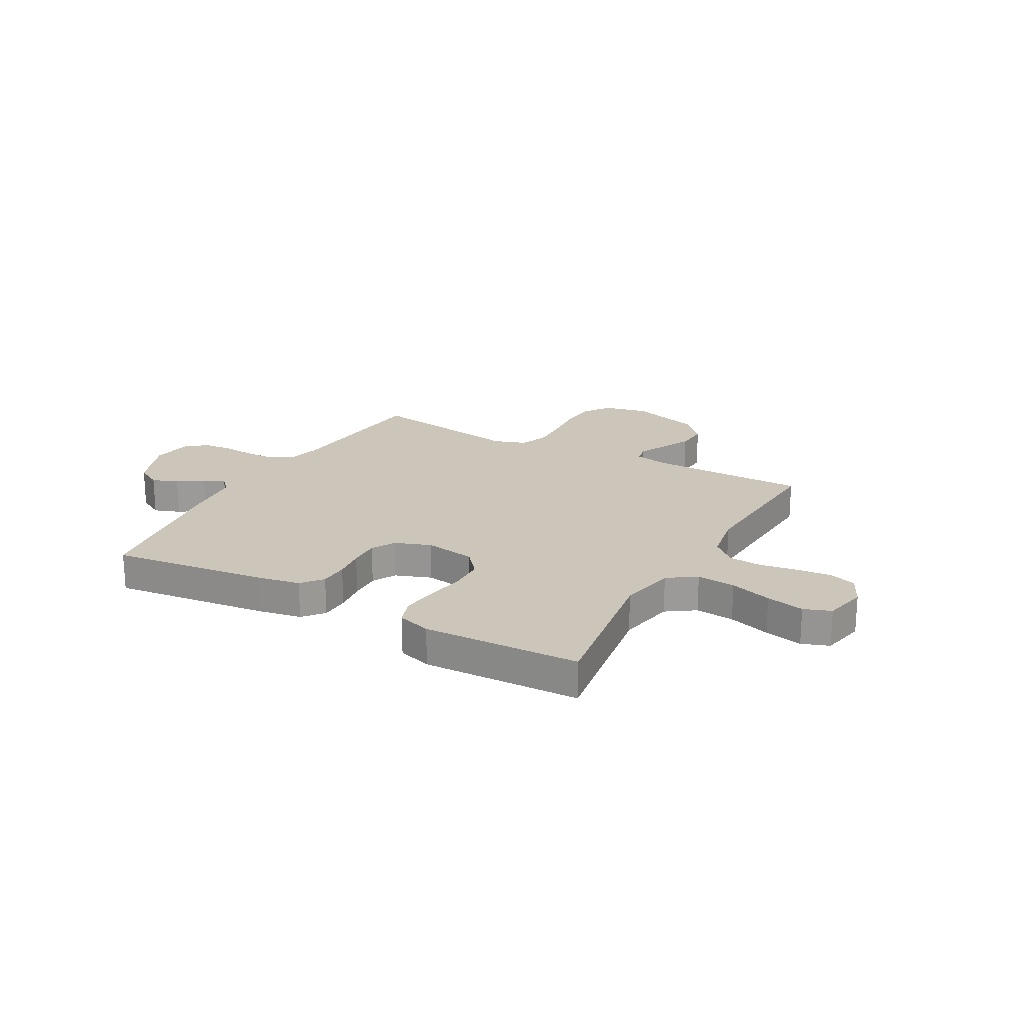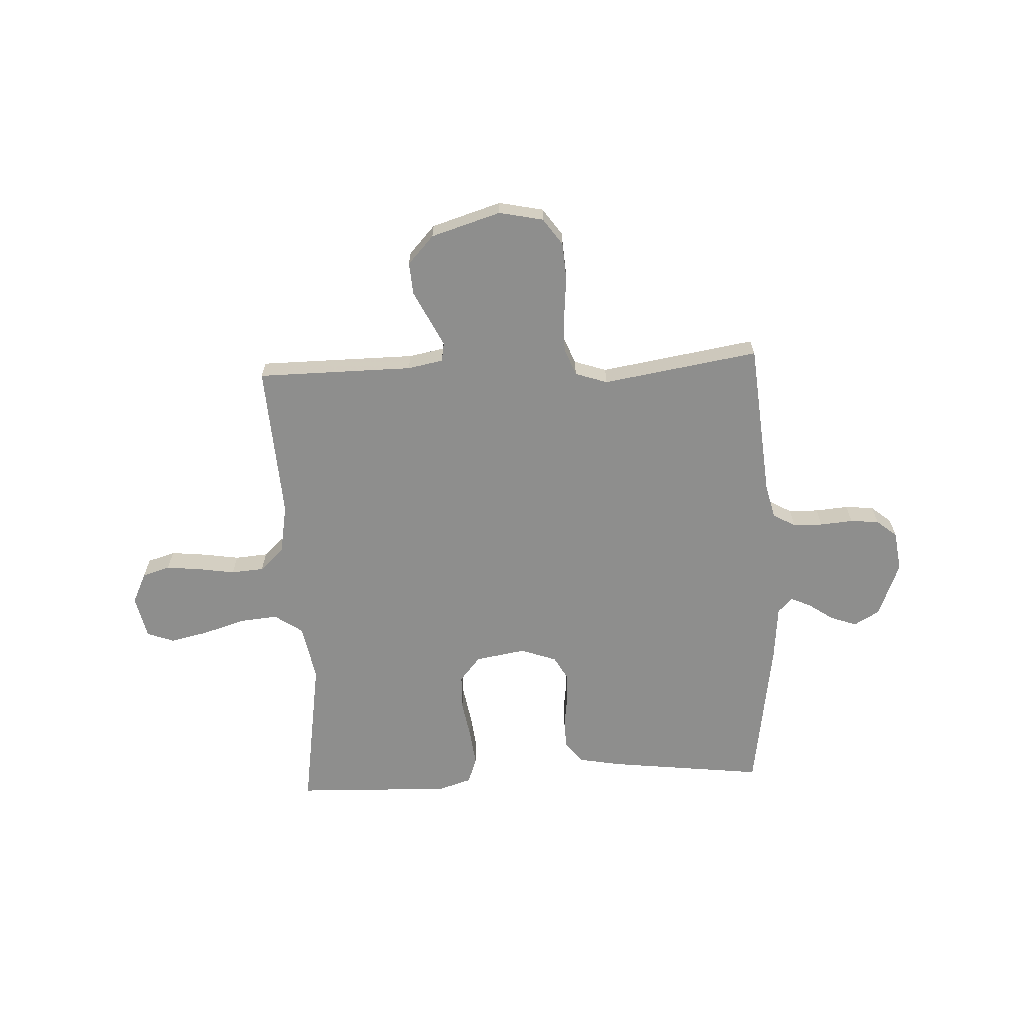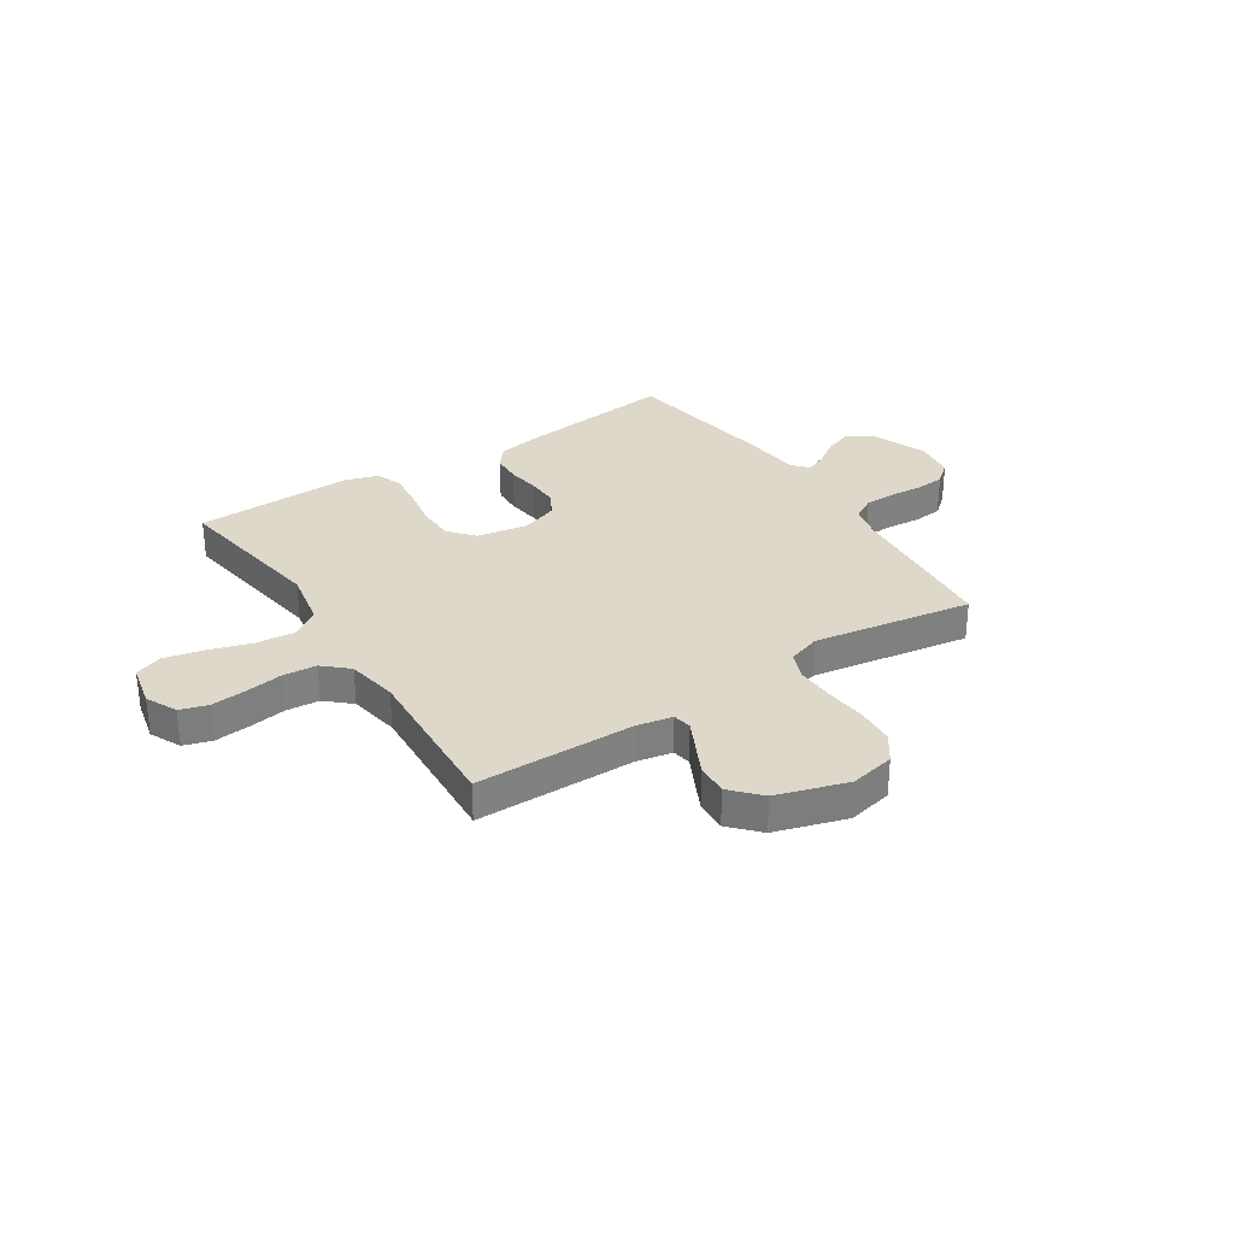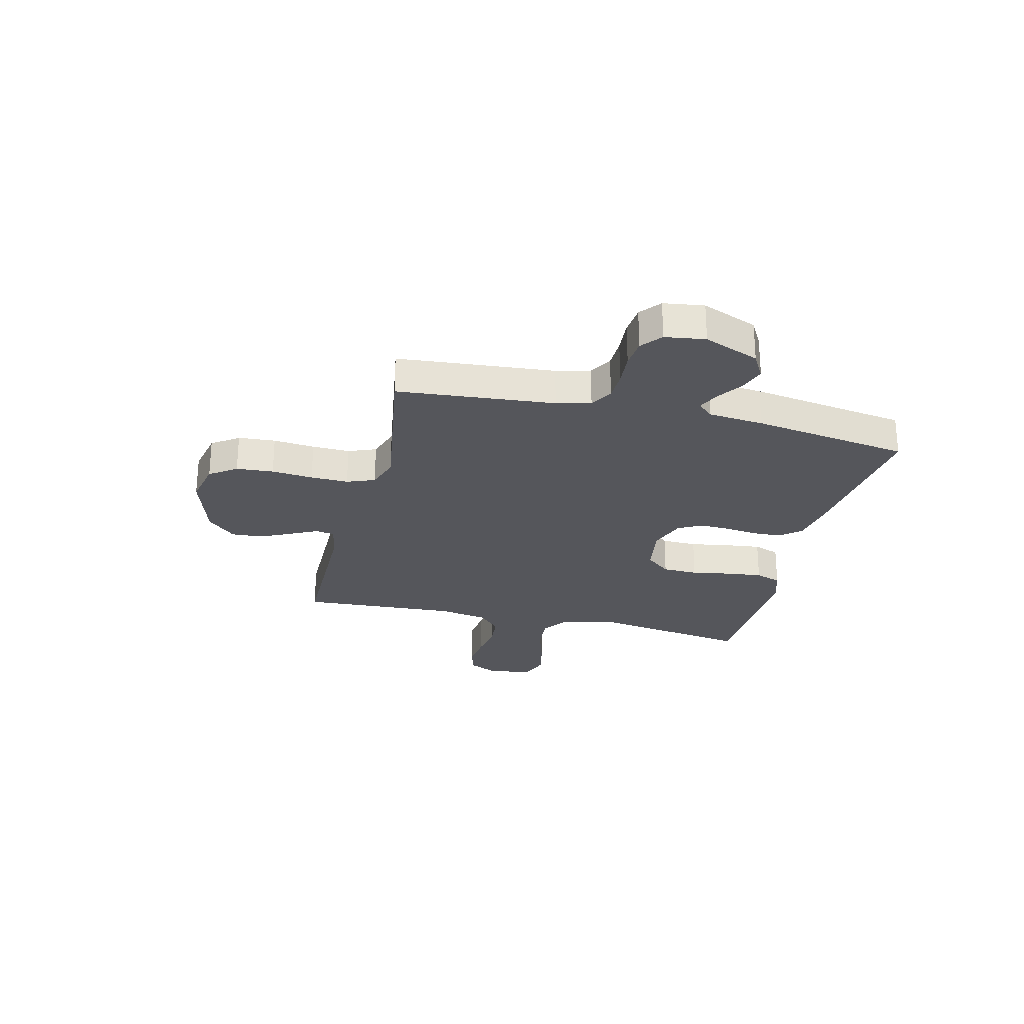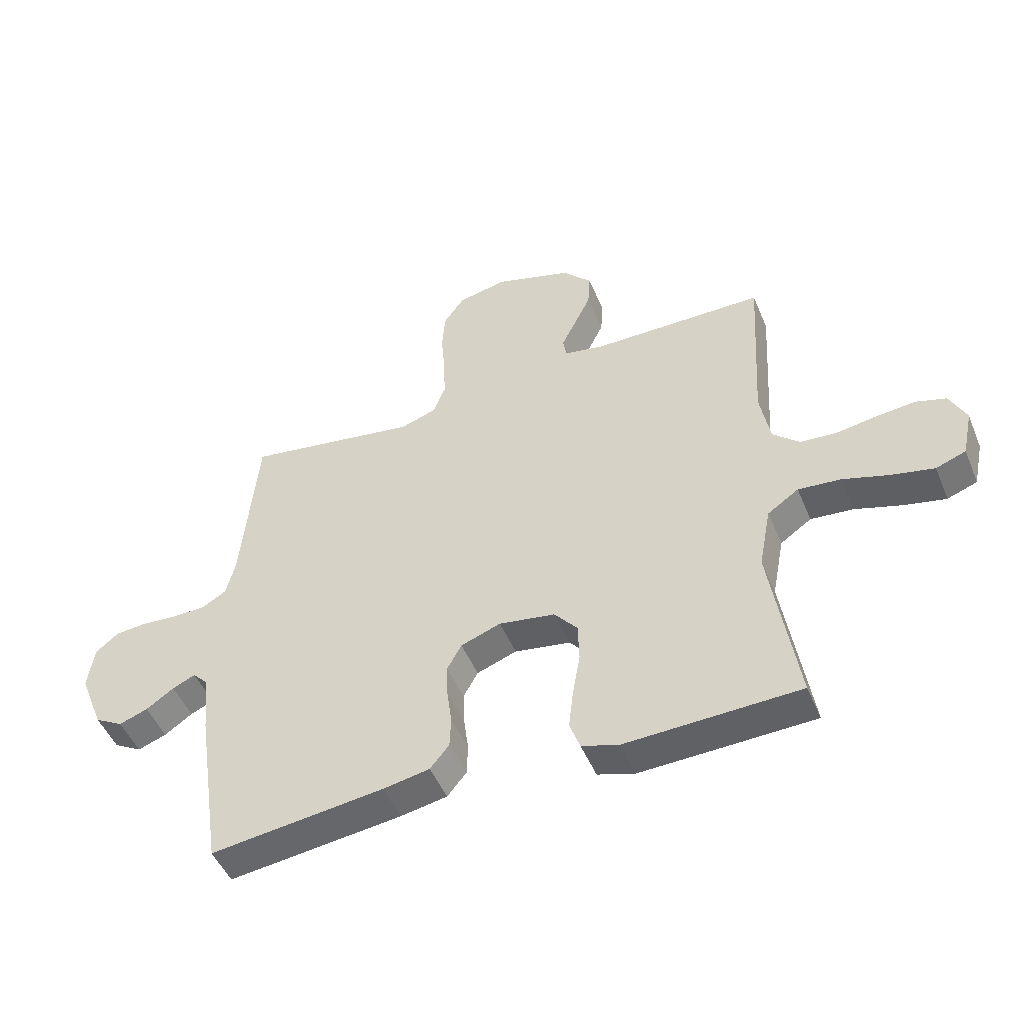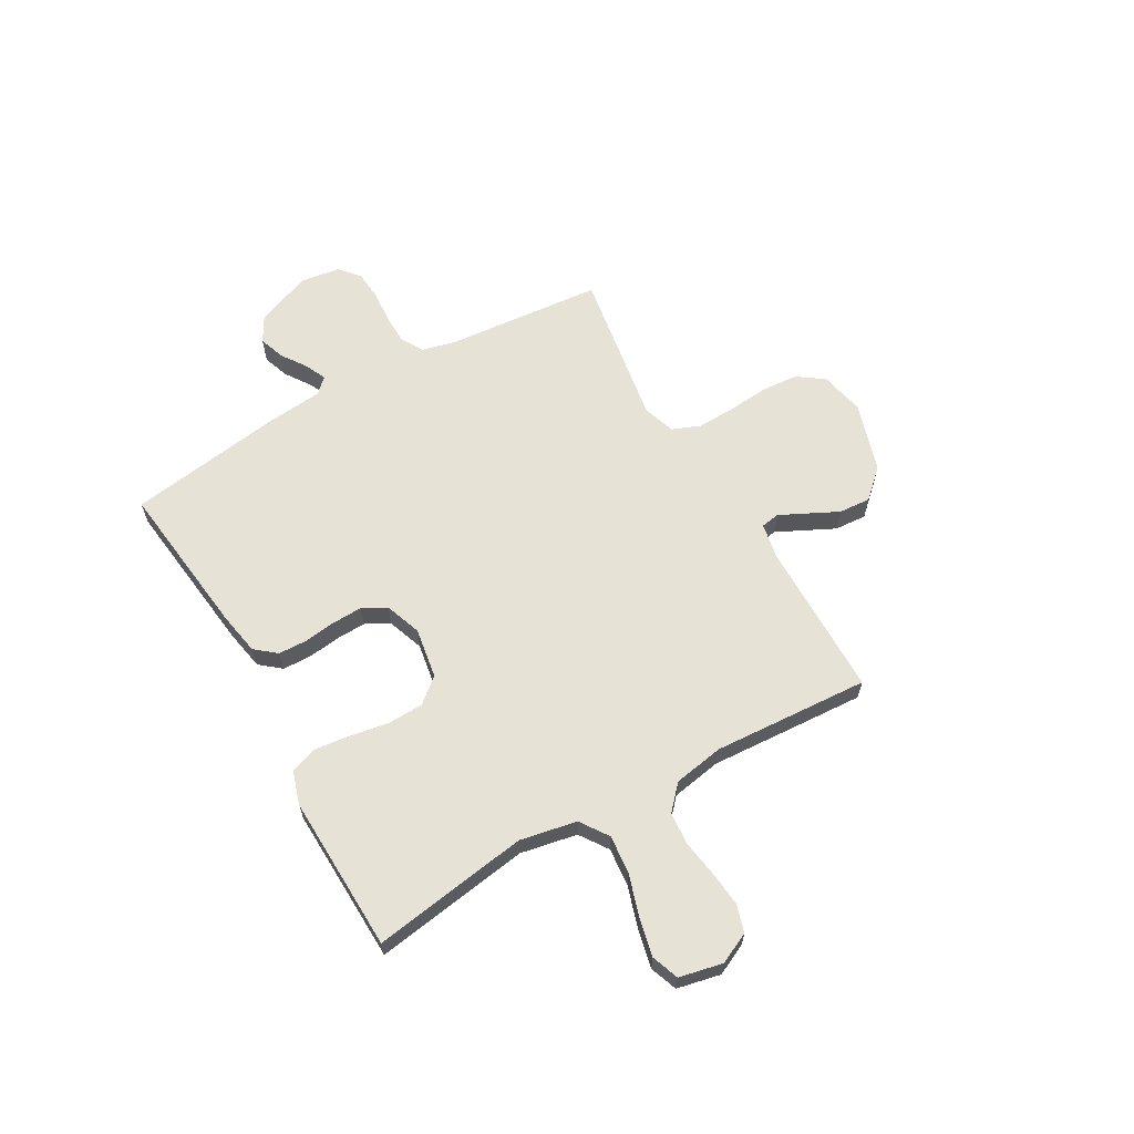
<metadata>
{"format":"obj","ext":"obj","renderer":"f3d","projection":"perspective","resolution":1024,"background":"white","views":[{"elev":21.0,"azim":-151.0,"up":"+Y"},{"elev":-64.9,"azim":2.8,"up":"+Y"},{"elev":31.0,"azim":-33.0,"up":"+Y"},{"elev":-26.2,"azim":76.3,"up":"+Y"},{"elev":-49.0,"azim":-157.8,"up":"+Z"},{"elev":63.2,"azim":-119.7,"up":"+Y"}]}
</metadata>
<code>
v -0.5 0.07 -0.5
v -0.454 0.07 -0.2
v -0.475 0.07 -0.091
v -0.529 0.07 -0.054
v -0.603 0.07 -0.061
v -0.683 0.07 -0.086
v -0.756 0.07 -0.102
v -0.808 0.07 -0.083
v -0.826 0.07 0
v -0.798 0.07 0.059
v -0.745 0.07 0.075
v -0.678 0.07 0.068
v -0.608 0.07 0.057
v -0.545 0.07 0.062
v -0.499 0.07 0.104
v -0.482 0.07 0.2
v -0.5 0.07 0.5
v -0.2 0.07 0.502
v -0.132 0.07 0.515
v -0.126 0.07 0.551
v -0.151 0.07 0.602
v -0.18 0.07 0.661
v -0.184 0.07 0.722
v -0.134 0.07 0.776
v 0 0.07 0.817
v 0.085 0.07 0.799
v 0.121 0.07 0.748
v 0.126 0.07 0.677
v 0.119 0.07 0.598
v 0.117 0.07 0.526
v 0.138 0.07 0.473
v 0.2 0.07 0.452
v 0.5 0.07 0.5
v 0.527 0.07 0.2
v 0.543 0.07 0.135
v 0.586 0.07 0.11
v 0.643 0.07 0.109
v 0.706 0.07 0.114
v 0.761 0.07 0.109
v 0.8 0.07 0.077
v 0.811 0.07 0
v 0.769 0.07 -0.106
v 0.72 0.07 -0.134
v 0.67 0.07 -0.116
v 0.622 0.07 -0.083
v 0.582 0.07 -0.065
v 0.555 0.07 -0.094
v 0.545 0.07 -0.2
v 0.5 0.07 -0.5
v 0.2 0.07 -0.464
v 0.119 0.07 -0.449
v 0.086 0.07 -0.409
v 0.084 0.07 -0.354
v 0.092 0.07 -0.293
v 0.094 0.07 -0.234
v 0.069 0.07 -0.189
v 0 0.07 -0.164
v -0.097 0.07 -0.18
v -0.137 0.07 -0.228
v -0.139 0.07 -0.296
v -0.126 0.07 -0.371
v -0.118 0.07 -0.44
v -0.136 0.07 -0.49
v -0.2 0.07 -0.51
v -0.5 0 -0.5
v -0.454 0 -0.2
v -0.475 0 -0.091
v -0.529 0 -0.054
v -0.603 0 -0.061
v -0.683 0 -0.086
v -0.756 0 -0.102
v -0.808 0 -0.083
v -0.826 0 0
v -0.798 0 0.059
v -0.745 0 0.075
v -0.678 0 0.068
v -0.608 0 0.057
v -0.545 0 0.062
v -0.499 0 0.104
v -0.482 0 0.2
v -0.5 0 0.5
v -0.2 0 0.502
v -0.132 0 0.515
v -0.126 0 0.551
v -0.151 0 0.602
v -0.18 0 0.661
v -0.184 0 0.722
v -0.134 0 0.776
v 0 0 0.817
v 0.085 0 0.799
v 0.121 0 0.748
v 0.126 0 0.677
v 0.119 0 0.598
v 0.117 0 0.526
v 0.138 0 0.473
v 0.2 0 0.452
v 0.5 0 0.5
v 0.527 0 0.2
v 0.543 0 0.135
v 0.586 0 0.11
v 0.643 0 0.109
v 0.706 0 0.114
v 0.761 0 0.109
v 0.8 0 0.077
v 0.811 0 0
v 0.769 0 -0.106
v 0.72 0 -0.134
v 0.67 0 -0.116
v 0.622 0 -0.083
v 0.582 0 -0.065
v 0.555 0 -0.094
v 0.545 0 -0.2
v 0.5 0 -0.5
v 0.2 0 -0.464
v 0.119 0 -0.449
v 0.086 0 -0.409
v 0.084 0 -0.354
v 0.092 0 -0.293
v 0.094 0 -0.234
v 0.069 0 -0.189
v 0 0 -0.164
v -0.097 0 -0.18
v -0.137 0 -0.228
v -0.139 0 -0.296
v -0.126 0 -0.371
v -0.118 0 -0.44
v -0.136 0 -0.49
v -0.2 0 -0.51
f 63 64 1 2
f 60 61 62 63
f 60 63 2 3
f 59 60 3 4
f 58 59 4
f 57 58 4
f 51 52 53 54
f 51 54 55
f 50 51 55
f 47 48 49 50
f 46 47 50 55
f 42 43 44 45
f 42 45 46
f 41 42 46
f 40 41 46
f 37 38 39 40
f 36 37 40 46
f 35 36 46 55
f 32 33 34
f 31 32 34 35
f 26 27 28 29
f 26 29 30
f 25 26 30
f 24 25 30 31
f 21 22 23 24
f 20 21 24 31
f 16 17 18
f 15 16 18 19
f 10 11 12 13
f 8 9 10 13
f 8 13 14
f 5 6 7 8
f 5 8 14
f 4 5 14 15
f 31 35 55 56
f 19 20 31 56
f 19 56 57
f 4 15 19 57
f 66 65 128 127
f 127 126 125 124
f 67 66 127 124
f 68 67 124 123
f 68 123 122
f 68 122 121
f 118 117 116 115
f 119 118 115
f 119 115 114
f 114 113 112 111
f 119 114 111 110
f 109 108 107 106
f 110 109 106
f 110 106 105
f 110 105 104
f 104 103 102 101
f 110 104 101 100
f 119 110 100 99
f 98 97 96
f 99 98 96 95
f 93 92 91 90
f 94 93 90
f 94 90 89
f 95 94 89 88
f 88 87 86 85
f 95 88 85 84
f 82 81 80
f 83 82 80 79
f 77 76 75 74
f 77 74 73 72
f 78 77 72
f 72 71 70 69
f 78 72 69
f 79 78 69 68
f 120 119 99 95
f 120 95 84 83
f 121 120 83
f 121 83 79 68
f 1 65 66 2
f 2 66 67 3
f 3 67 68 4
f 4 68 69 5
f 5 69 70 6
f 6 70 71 7
f 7 71 72 8
f 8 72 73 9
f 9 73 74 10
f 10 74 75 11
f 11 75 76 12
f 12 76 77 13
f 13 77 78 14
f 14 78 79 15
f 15 79 80 16
f 16 80 81 17
f 17 81 82 18
f 18 82 83 19
f 19 83 84 20
f 20 84 85 21
f 21 85 86 22
f 22 86 87 23
f 23 87 88 24
f 24 88 89 25
f 25 89 90 26
f 26 90 91 27
f 27 91 92 28
f 28 92 93 29
f 29 93 94 30
f 30 94 95 31
f 31 95 96 32
f 32 96 97 33
f 33 97 98 34
f 34 98 99 35
f 35 99 100 36
f 36 100 101 37
f 37 101 102 38
f 38 102 103 39
f 39 103 104 40
f 40 104 105 41
f 41 105 106 42
f 42 106 107 43
f 43 107 108 44
f 44 108 109 45
f 45 109 110 46
f 46 110 111 47
f 47 111 112 48
f 48 112 113 49
f 49 113 114 50
f 50 114 115 51
f 51 115 116 52
f 52 116 117 53
f 53 117 118 54
f 54 118 119 55
f 55 119 120 56
f 56 120 121 57
f 57 121 122 58
f 58 122 123 59
f 59 123 124 60
f 60 124 125 61
f 61 125 126 62
f 62 126 127 63
f 63 127 128 64
f 64 128 65 1

</code>
